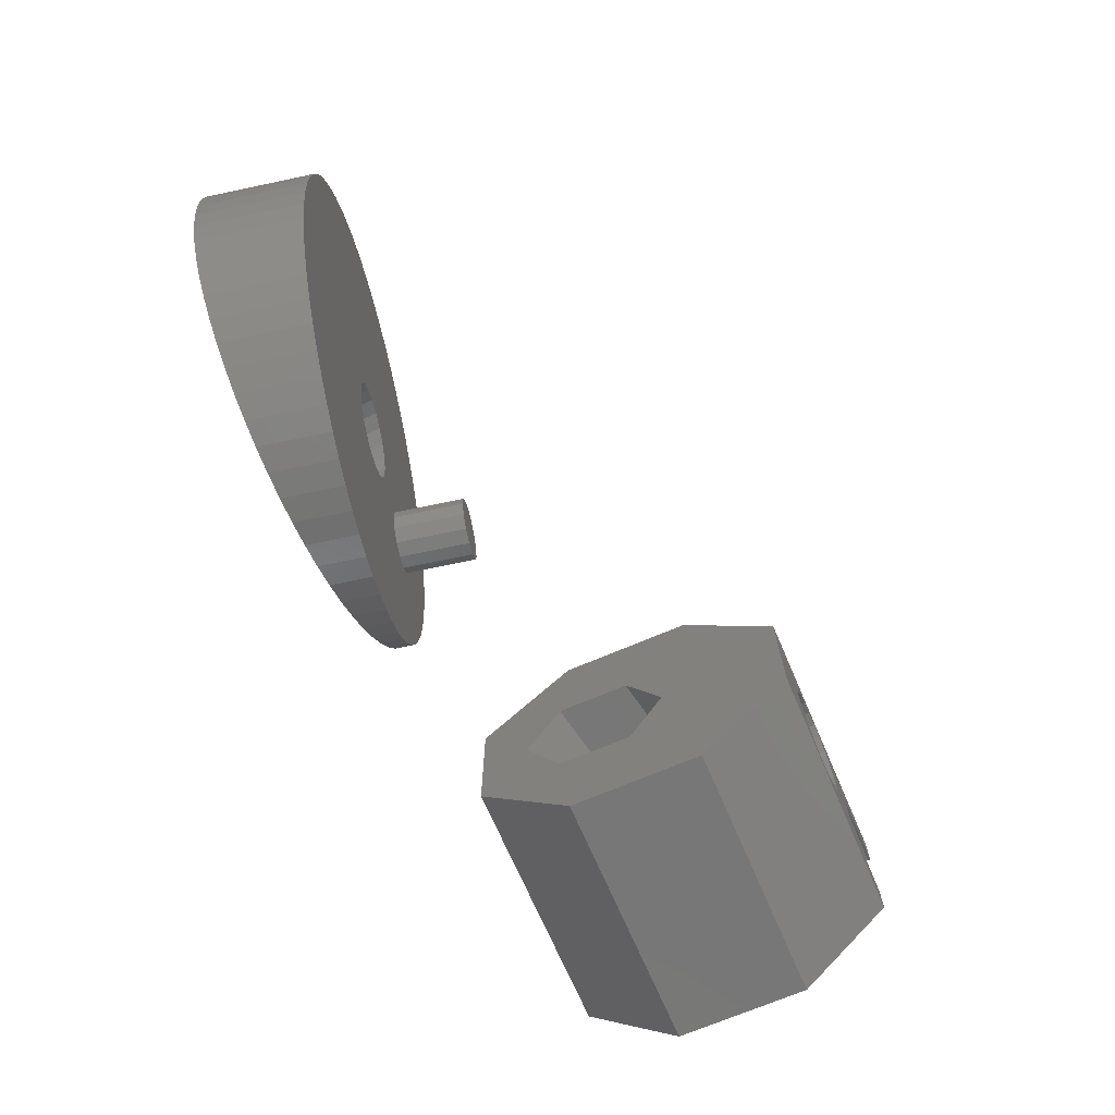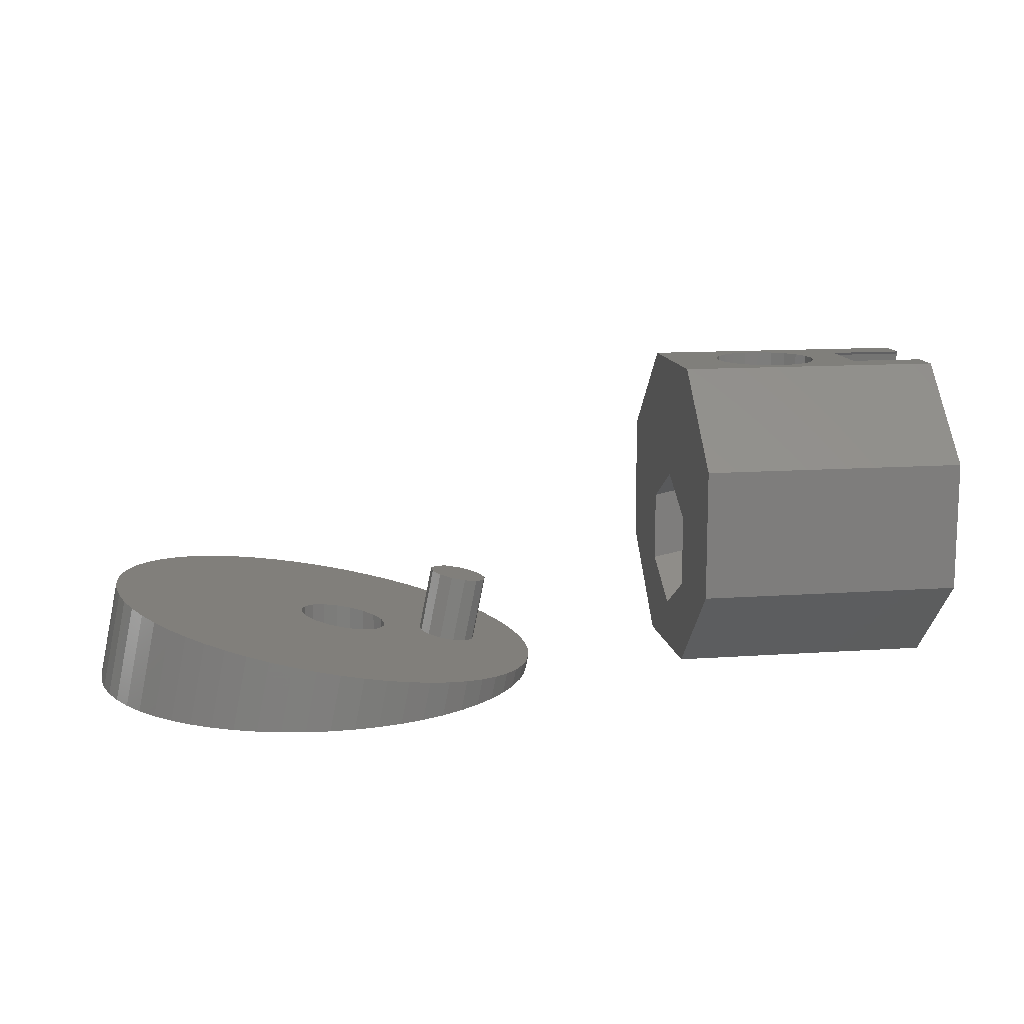
<metadata>
{"format":"stl","ext":"stl","renderer":"f3d","projection":"perspective","resolution":1024,"background":"white","views":[{"elev":-69.9,"azim":-66.8,"up":"+Y"},{"elev":12.5,"azim":-9.4,"up":"+Z"}]}
</metadata>
<code>
# stl→obj: 380 verts, 768 faces
v 33.42 0.5328 -0.9715
v 37.32 0 0.1221
v 33.5 0 -0.6425
v 33.36 0.9861 -1.251
v 37.79 4.125 -2.213
v 32.94 1.892 -1.868
v 32.29 2.645 -2.442
v 31.45 3.184 -2.926
v 30.5 3.464 -3.283
v 23 4.125 -5.171
v 29.5 3.464 -3.482
v 23 0 -2.743
v 26.57 0.4664 -2.304
v 26.5 0 -2.043
v 26.64 0.9861 -2.595
v 27.06 1.892 -3.046
v 27.71 2.645 -3.358
v 28.55 3.184 -3.508
v 33.36 0.9861 -9.805
v 39.19 0 -9.219
v 38.72 4.125 -6.884
v 33.44 0.4426 -10.11
v 33.5 0 -10.36
v 32.94 1.892 -9.354
v 32.29 2.645 -9.042
v 31.45 3.184 -8.892
v 30.5 3.464 -8.918
v 23 4.125 -10.03
v 29.5 3.464 -9.117
v 28.55 3.184 -9.474
v 27.71 2.645 -9.958
v 27.06 1.892 -10.53
v 26.64 0.9861 -11.15
v 23 0 -12.46
v 26.58 0.5563 -11.41
v 26.5 0 -11.76
v 38.31 2.99 -4.791
v 38.49 2.747 -5.73
v 38.66 2.207 -6.541
v 38.77 1.428 -7.136
v 38.84 0.4938 -7.45
v 38.84 -0.4938 -7.45
v 38.77 -1.428 -7.136
v 38.72 -4.125 -6.884
v 38.49 -2.747 -5.73
v 38.31 -2.99 -4.791
v 38.66 -2.207 -6.541
v 38.11 2.908 -3.826
v 37.94 2.511 -2.94
v 37.79 1.843 -2.227
v 37.7 0.9741 -1.766
v 37.67 0 -1.607
v 37.7 -0.9741 -1.766
v 37.79 -1.843 -2.227
v 37.79 -4.125 -2.213
v 37.94 -2.511 -2.94
v 38.11 -2.908 -3.826
v 33.36 -0.9861 -1.251
v 33.42 -0.5328 -0.9715
v 32.94 -1.892 -1.868
v 32.29 -2.645 -2.442
v 31.45 -3.184 -2.926
v 30.5 -3.464 -3.283
v 23 -4.125 -5.171
v 29.5 -3.464 -3.482
v 28.55 -3.184 -3.508
v 27.71 -2.645 -3.358
v 27.06 -1.892 -3.046
v 26.64 -0.9861 -2.595
v 26.57 -0.4664 -2.304
v 33.44 -0.4426 -10.11
v 33.36 -0.9861 -9.805
v 32.94 -1.892 -9.354
v 32.29 -2.645 -9.042
v 31.45 -3.184 -8.892
v 30.5 -3.464 -8.918
v 23 -4.125 -10.03
v 29.5 -3.464 -9.117
v 26.58 -0.5563 -11.41
v 26.64 -0.9861 -11.15
v 27.06 -1.892 -10.53
v 27.71 -2.645 -9.958
v 28.55 -3.184 -9.474
v 41 0 -0.9406
v 41 0.9741 -1.106
v 41 -0.4938 -7.018
v 41 0.4938 -7.018
v 41 2.99 -4.253
v 41 2.908 -3.249
v 41 -2.99 -4.253
v 41 -2.908 -3.249
v 41 -2.511 -2.327
v 41 2.511 -2.327
v 41 1.843 -1.586
v 41 2.207 -6.072
v 41 1.428 -6.691
v 41 2.747 -5.229
v 41 -0.9741 -1.106
v 41 -1.843 -1.586
v 41 -2.207 -6.072
v 41 -1.428 -6.691
v 41 -2.747 -5.229
v 41 10.62 -0.5991
v 23 4.401 5.625
v 41 4.401 5.625
v 23 10.62 -0.5991
v 41 -4.401 -15.62
v 33.5 0 -15.62
v 41 4.401 -15.62
v 33.44 -0.3883 -15.62
v 33.36 -0.9861 -15.62
v 32.94 -1.892 -15.62
v 32.29 -2.645 -15.62
v 31.45 -3.184 -15.62
v 30.5 -3.464 -15.62
v 23 -4.401 -15.62
v 26.59 -0.5978 -15.62
v 26.64 -0.9861 -15.62
v 26.5 0 -15.62
v 27.06 -1.892 -15.62
v 27.71 -2.645 -15.62
v 28.55 -3.184 -15.62
v 29.5 -3.464 -15.62
v 33.44 0.3883 -15.62
v 33.36 0.9861 -15.62
v 32.94 1.892 -15.62
v 32.29 2.645 -15.62
v 31.45 3.184 -15.62
v 30.5 3.464 -15.62
v 23 4.401 -15.62
v 29.5 3.464 -15.62
v 26.59 0.5978 -15.62
v 26.64 0.9861 -15.62
v 28.55 3.184 -15.62
v 27.71 2.645 -15.62
v 27.06 1.892 -15.62
v 41 10.62 -9.401
v 23 10.62 -9.401
v 41 -2.31 3.543
v 41 -10.62 -0.5991
v 41 -4.401 5.625
v 41 -2.31 5.457
v 41 -2.5 4.5
v 41 -2.198 5.625
v 41 2.31 3.543
v 41 2.5 4.5
v 41 2.31 5.457
v 41 2.198 5.625
v 41 -10.62 -9.401
v 41 1.768 2.732
v 41 0.9567 2.19
v 41 0 2
v 41 -0.9567 2.19
v 41 -1.768 2.732
v 23 -10.62 -9.401
v 23 -4.401 5.625
v 23 -10.62 -0.5991
v 36 2.198 5.625
v 33.5 0 5.625
v 36 -2.198 5.625
v 33.41 0.5978 5.625
v 33.36 0.9861 5.625
v 32.94 1.892 5.625
v 31.45 3.184 5.625
v 32.29 2.645 5.625
v 30.5 3.464 5.625
v 26.56 0.3883 5.625
v 26.5 0 5.625
v 26.64 0.9861 5.625
v 27.06 1.892 5.625
v 27.71 2.645 5.625
v 28.55 3.184 5.625
v 29.5 3.464 5.625
v 33.41 -0.5978 5.625
v 33.36 -0.9861 5.625
v 32.94 -1.892 5.625
v 32.29 -2.645 5.625
v 31.45 -3.184 5.625
v 30.5 -3.464 5.625
v 29.5 -3.464 5.625
v 26.56 -0.3883 5.625
v 26.64 -0.9861 5.625
v 28.55 -3.184 5.625
v 27.71 -2.645 5.625
v 27.06 -1.892 5.625
v 36 2.31 3.543
v 36 2.5 4.5
v 36 0 2
v 36 -0.9567 2.19
v 36 2.31 5.457
v 36 1.768 2.732
v 36 0.9567 2.19
v 36 -1.768 2.732
v 36 -2.5 4.5
v 36 -2.31 5.457
v 36 -2.31 3.543
v 1.823 0 -13.11
v 1.661 0.9741 -16
v 1.823 0 -16
v 1.661 0.9741 -13.08
v -4.136 -0.4938 -11.92
v -4.136 0.4938 -16
v -4.136 0.4938 -11.92
v -4.136 -0.4938 -16
v -1.424 2.99 -16
v -0.4402 2.908 -12.66
v -1.424 2.99 -12.46
v -0.4402 2.908 -16
v -1.424 -2.99 -16
v -0.4402 -2.908 -12.66
v -0.4402 -2.908 -16
v -1.424 -2.99 -12.46
v 0.4641 -2.511 -12.84
v 0.4641 -2.511 -16
v 0.4641 2.511 -16
v 1.191 1.843 -12.99
v 0.4641 2.511 -12.84
v 1.191 1.843 -16
v -3.815 1.428 -16
v -3.209 2.207 -12.11
v -3.815 1.428 -11.98
v -3.209 2.207 -16
v -2.382 2.747 -12.27
v -2.382 2.747 -16
v 1.661 -0.9741 -16
v 1.661 -0.9741 -13.08
v 1.191 -1.843 -12.99
v 1.191 -1.843 -16
v -3.209 -2.207 -12.11
v -3.815 -1.428 -16
v -3.815 -1.428 -11.98
v -3.209 -2.207 -16
v -2.382 -2.747 -16
v -2.382 -2.747 -12.27
v 7.036 11.15 -16
v 6.194 12.14 -13.99
v 7.391 11.15 -14.23
v 5.791 12.14 -16
v -6.38 14.67 -16
v -6.997 14.27 -11.35
v -5.51 14.67 -11.65
v -7.927 14.27 -16
v -17.17 6.101 -16
v -15.19 7.5 -9.71
v -16.45 7.5 -16
v -15.89 6.101 -9.57
v 10.77 -6.101 -16
v 11.54 -4.635 -15.05
v 10.99 -6.101 -14.94
v 11.35 -4.635 -16
v -9.422 -13.7 -16
v -9.806 -12.99 -10.79
v -10.85 -12.99 -16
v -8.434 -13.7 -11.06
v 11.54 4.635 -15.05
v 10.77 6.101 -16
v 10.99 6.101 -14.94
v 11.35 4.635 -16
v 12.18 1.568 -15.18
v 11.76 3.119 -16
v 11.94 3.119 -15.13
v 12.01 1.568 -16
v 10.05 7.5 -16
v 10.29 7.5 -14.8
v 3.022 13.7 -16
v 2.094 14.27 -13.17
v 3.531 13.7 -13.45
v 1.527 14.27 -16
v -13.44 11.15 -16
v -13.38 10.04 -10.07
v -12.29 11.15 -10.29
v -14.57 10.04 -16
v -4.799 14.92 -16
v -3.989 14.92 -11.95
v 12.01 -1.568 -16
v 12.26 0 -15.2
v 12.18 -1.568 -15.18
v 12.1 0 -16
v 8.168 -10.04 -16
v 9.448 -8.817 -14.64
v 8.479 -10.04 -14.44
v 9.176 -8.817 -16
v -4.799 -14.92 -16
v -5.51 -14.67 -11.65
v -6.38 -14.67 -16
v -3.989 -14.92 -11.95
v -13.44 -11.15 -16
v -13.38 -10.04 -10.07
v -14.57 -10.04 -16
v -12.29 -11.15 -10.29
v -16.84 -3.119 -9.38
v -18.41 -1.568 -16
v -18.16 -3.119 -16
v -17.08 -1.568 -9.332
v 9.448 8.817 -14.64
v 8.168 10.04 -16
v 8.479 10.04 -14.44
v 9.176 8.817 -16
v 4.903 12.99 -13.73
v 4.449 12.99 -16
v -1.601 14.92 -16
v -2.451 15 -12.26
v -0.914 14.92 -12.56
v -3.2 15 -16
v 0.6067 14.67 -12.87
v -0.01956 14.67 -16
v -18.5 0 -16
v -17.08 1.568 -9.332
v -18.41 1.568 -16
v -17.16 0 -9.316
v -17.75 4.635 -16
v -16.44 4.635 -9.46
v -18.16 3.119 -16
v -16.84 3.119 -9.38
v -14.35 8.817 -9.877
v -15.58 8.817 -16
v -9.422 13.7 -16
v -9.806 12.99 -10.79
v -8.434 13.7 -11.06
v -10.85 12.99 -16
v -11.1 12.14 -10.53
v -12.19 12.14 -16
v -1.601 -14.92 -16
v -2.451 -15 -12.26
v -3.2 -15 -16
v -0.914 -14.92 -12.56
v 11.94 -3.119 -15.13
v 11.76 -3.119 -16
v -0.01956 -14.67 -16
v 0.6067 -14.67 -12.87
v 1.527 -14.27 -16
v 2.094 -14.27 -13.17
v 7.036 -11.15 -16
v 6.194 -12.14 -13.99
v 5.791 -12.14 -16
v 7.391 -11.15 -14.23
v 4.449 -12.99 -16
v 3.531 -13.7 -13.45
v 3.022 -13.7 -16
v 4.903 -12.99 -13.73
v 10.05 -7.5 -16
v 10.29 -7.5 -14.8
v -7.927 -14.27 -16
v -6.997 -14.27 -11.35
v -11.1 -12.14 -10.53
v -12.19 -12.14 -16
v -16.44 -4.635 -9.46
v -17.75 -4.635 -16
v -14.35 -8.817 -9.877
v -16.45 -7.5 -16
v -15.58 -8.817 -16
v -15.19 -7.5 -9.71
v -17.17 -6.101 -16
v -15.89 -6.101 -9.57
v 8.335 0 -14.41
v 8.11 0.9294 -14.37
v 7.488 1.646 -14.25
v 8.11 -0.9294 -14.37
v 6.61 1.985 -14.07
v 7.488 -1.646 -14.25
v 5.678 1.87 -13.88
v 6.61 -1.985 -14.07
v 4.906 1.326 -13.73
v 5.678 -1.87 -13.88
v 4.906 -1.326 -13.73
v 4.47 -0.4786 -13.64
v 4.47 0.4786 -13.64
v 9.217 0 -10
v 8.993 0.9294 -9.957
v 5.352 0.4786 -9.229
v 5.352 -0.4786 -9.229
v 7.493 1.985 -9.657
v 6.561 1.87 -9.471
v 8.37 1.646 -9.832
v 8.993 -0.9294 -9.957
v 5.788 1.326 -9.316
v 8.37 -1.646 -9.832
v 7.493 -1.985 -9.657
v 5.788 -1.326 -9.316
v 6.561 -1.87 -9.471
f 1 2 3
f 4 2 1
f 2 4 5
f 6 5 4
f 7 5 6
f 8 5 7
f 9 5 8
f 10 9 11
f 12 13 14
f 12 15 13
f 10 15 12
f 15 10 16
f 16 10 17
f 9 10 5
f 18 10 11
f 17 10 18
f 19 20 21
f 20 22 23
f 20 19 22
f 21 24 19
f 21 25 24
f 21 26 25
f 21 27 26
f 28 27 21
f 27 28 29
f 28 30 29
f 28 31 30
f 28 32 31
f 28 33 32
f 34 33 28
f 33 34 35
f 35 34 36
f 10 21 5
f 21 10 28
f 21 37 5
f 21 38 37
f 21 39 38
f 21 40 39
f 20 40 21
f 40 20 41
f 20 42 41
f 20 43 42
f 44 43 20
f 45 44 46
f 47 44 45
f 43 44 47
f 48 5 37
f 49 5 48
f 50 5 49
f 2 50 51
f 2 51 52
f 50 2 5
f 53 2 52
f 54 2 53
f 55 54 56
f 55 46 44
f 54 55 2
f 57 55 56
f 46 55 57
f 58 2 55
f 2 59 3
f 2 58 59
f 55 60 58
f 55 61 60
f 55 62 61
f 55 63 62
f 64 63 55
f 63 64 65
f 64 66 65
f 64 67 66
f 64 68 67
f 64 69 68
f 12 69 64
f 69 12 70
f 70 12 14
f 71 20 23
f 72 20 71
f 20 72 44
f 73 44 72
f 74 44 73
f 75 44 74
f 76 44 75
f 77 76 78
f 34 79 36
f 34 80 79
f 77 80 34
f 80 77 81
f 81 77 82
f 76 77 44
f 83 77 78
f 82 77 83
f 44 64 55
f 64 44 77
f 84 51 85
f 51 84 52
f 41 86 87
f 86 41 42
f 48 88 89
f 88 48 37
f 90 57 91
f 57 90 46
f 91 56 92
f 56 91 57
f 50 93 94
f 93 50 49
f 85 50 94
f 50 85 51
f 49 89 93
f 89 49 48
f 95 40 96
f 40 95 39
f 96 41 87
f 41 96 40
f 38 95 97
f 95 38 39
f 37 97 88
f 97 37 38
f 53 84 98
f 84 53 52
f 92 54 99
f 54 92 56
f 54 98 99
f 98 54 53
f 43 100 101
f 100 43 47
f 42 101 86
f 101 42 43
f 102 46 90
f 46 102 45
f 100 45 102
f 45 100 47
f 103 104 105
f 104 103 106
f 107 108 109
f 107 110 108
f 107 111 110
f 107 112 111
f 107 113 112
f 107 114 113
f 107 115 114
f 116 115 107
f 116 117 118
f 117 116 119
f 120 116 118
f 121 116 120
f 122 116 121
f 123 116 122
f 115 116 123
f 124 109 108
f 125 109 124
f 126 109 125
f 127 109 126
f 128 109 127
f 129 109 128
f 130 129 131
f 130 132 119
f 130 119 116
f 132 130 133
f 129 130 109
f 134 130 131
f 135 130 134
f 136 130 135
f 133 130 136
f 137 106 103
f 106 137 138
f 139 91 92
f 139 140 91
f 139 141 140
f 142 141 143
f 141 142 144
f 145 103 105
f 88 103 89
f 97 137 88
f 103 88 137
f 103 93 89
f 145 105 146
f 105 147 146
f 147 105 148
f 95 137 97
f 137 95 109
f 96 109 95
f 87 109 96
f 86 109 87
f 107 86 101
f 107 101 100
f 86 107 109
f 149 100 102
f 149 102 90
f 91 140 90
f 149 90 140
f 100 149 107
f 103 145 93
f 150 93 145
f 93 150 94
f 151 94 150
f 94 151 85
f 152 85 151
f 152 84 85
f 98 152 153
f 152 98 84
f 99 153 154
f 153 99 98
f 92 154 139
f 141 139 143
f 154 92 99
f 28 138 130
f 10 138 28
f 138 10 106
f 130 34 28
f 116 34 130
f 155 77 116
f 34 116 77
f 106 10 104
f 12 104 10
f 156 12 64
f 12 156 104
f 77 155 64
f 157 64 155
f 64 157 156
f 109 138 137
f 138 109 130
f 157 141 156
f 141 157 140
f 116 149 155
f 149 116 107
f 105 158 148
f 158 159 160
f 158 161 159
f 158 162 161
f 158 163 162
f 164 158 105
f 158 165 163
f 158 164 165
f 105 166 164
f 104 166 105
f 167 104 168
f 169 104 167
f 170 104 169
f 171 104 170
f 172 104 171
f 173 104 172
f 166 104 173
f 160 141 144
f 174 160 159
f 175 160 174
f 176 160 175
f 177 160 176
f 178 160 177
f 160 178 141
f 179 141 178
f 156 179 180
f 156 168 104
f 168 156 181
f 181 156 182
f 179 156 141
f 183 156 180
f 184 156 183
f 185 156 184
f 182 156 185
f 155 140 157
f 140 155 149
f 125 22 19
f 22 125 124
f 1 162 4
f 162 1 161
f 23 124 108
f 124 23 22
f 3 161 1
f 161 3 159
f 120 80 81
f 80 120 118
f 185 69 182
f 69 185 68
f 131 30 134
f 30 131 29
f 172 11 173
f 11 172 18
f 24 127 126
f 127 24 25
f 6 165 7
f 165 6 163
f 19 126 125
f 126 19 24
f 4 163 6
f 163 4 162
f 36 132 35
f 132 36 119
f 14 167 168
f 167 14 13
f 134 31 135
f 31 134 30
f 17 172 171
f 172 17 18
f 129 29 131
f 29 129 27
f 173 9 166
f 9 173 11
f 128 25 26
f 25 128 127
f 164 7 165
f 7 164 8
f 128 27 129
f 27 128 26
f 166 8 164
f 8 166 9
f 121 81 82
f 81 121 120
f 184 68 185
f 68 184 67
f 115 78 76
f 78 115 123
f 63 180 179
f 180 63 65
f 110 23 108
f 23 110 71
f 174 3 59
f 3 174 159
f 35 133 33
f 133 35 132
f 169 13 15
f 13 169 167
f 117 36 79
f 36 117 119
f 181 14 168
f 14 181 70
f 122 82 83
f 82 122 121
f 183 67 184
f 67 183 66
f 114 74 113
f 74 114 75
f 61 178 177
f 178 61 62
f 114 76 75
f 76 114 115
f 62 179 178
f 179 62 63
f 118 79 80
f 79 118 117
f 182 70 181
f 70 182 69
f 123 83 78
f 83 123 122
f 65 183 180
f 183 65 66
f 112 72 111
f 72 112 73
f 176 58 60
f 58 176 175
f 113 73 112
f 73 113 74
f 177 60 61
f 60 177 176
f 32 135 31
f 135 32 136
f 16 171 170
f 171 16 17
f 33 136 32
f 136 33 133
f 15 170 169
f 170 15 16
f 111 71 110
f 71 111 72
f 175 59 58
f 59 175 174
f 186 146 187
f 146 186 145
f 188 153 152
f 153 188 189
f 190 148 158
f 148 190 147
f 187 147 190
f 147 187 146
f 191 145 186
f 145 191 150
f 192 152 151
f 152 192 188
f 191 151 150
f 151 191 192
f 189 154 153
f 154 189 193
f 158 187 190
f 187 158 186
f 158 191 186
f 158 192 191
f 158 188 192
f 158 189 188
f 158 193 189
f 160 193 158
f 194 160 195
f 160 196 193
f 160 194 196
f 142 160 144
f 160 142 195
f 154 196 139
f 196 154 193
f 143 195 142
f 195 143 194
f 139 194 143
f 194 139 196
f 197 198 199
f 198 197 200
f 201 202 203
f 202 201 204
f 205 206 207
f 206 205 208
f 209 210 211
f 210 209 212
f 211 213 214
f 213 211 210
f 215 216 217
f 216 215 218
f 200 218 198
f 218 200 216
f 208 217 206
f 217 208 215
f 219 220 221
f 220 219 222
f 202 221 203
f 221 202 219
f 222 223 220
f 223 222 224
f 224 207 223
f 207 224 205
f 225 197 199
f 197 225 226
f 214 227 228
f 227 214 213
f 228 226 225
f 226 228 227
f 229 230 231
f 230 229 232
f 231 204 201
f 204 231 230
f 233 212 209
f 212 233 234
f 232 234 233
f 234 232 229
f 235 236 237
f 236 235 238
f 239 240 241
f 240 239 242
f 243 244 245
f 244 243 246
f 247 248 249
f 248 247 250
f 251 252 253
f 252 251 254
f 255 256 257
f 256 255 258
f 259 260 261
f 260 259 262
f 257 263 264
f 263 257 256
f 265 266 267
f 266 265 268
f 269 270 271
f 270 269 272
f 273 241 274
f 241 273 239
f 275 276 277
f 276 275 278
f 279 280 281
f 280 279 282
f 283 284 285
f 284 283 286
f 287 288 289
f 288 287 290
f 291 292 293
f 292 291 294
f 261 258 255
f 258 261 260
f 295 296 297
f 296 295 298
f 264 298 295
f 298 264 263
f 296 237 297
f 237 296 235
f 238 299 236
f 299 238 300
f 301 302 303
f 302 301 304
f 300 267 299
f 267 300 265
f 268 305 266
f 305 268 306
f 307 308 309
f 308 307 310
f 311 246 243
f 246 311 312
f 313 312 311
f 312 313 314
f 245 315 316
f 315 245 244
f 316 270 272
f 270 316 315
f 304 274 302
f 274 304 273
f 317 318 319
f 318 317 320
f 320 321 318
f 321 320 322
f 242 319 240
f 319 242 317
f 322 271 321
f 271 322 269
f 276 262 259
f 262 276 278
f 323 324 325
f 324 323 326
f 250 327 248
f 327 250 328
f 329 326 323
f 326 329 330
f 331 330 329
f 330 331 332
f 333 334 335
f 334 333 336
f 337 338 339
f 338 337 340
f 341 249 342
f 249 341 247
f 325 286 283
f 286 325 324
f 343 254 251
f 254 343 344
f 253 345 346
f 345 253 252
f 347 293 348
f 293 347 291
f 294 307 292
f 307 294 310
f 349 350 351
f 350 349 352
f 352 353 350
f 353 352 354
f 354 348 353
f 348 354 347
f 306 303 305
f 303 306 301
f 334 213 340
f 210 340 213
f 340 210 338
f 338 210 332
f 332 210 330
f 212 330 210
f 330 212 326
f 286 212 234
f 212 324 326
f 254 234 229
f 288 229 231
f 212 286 324
f 354 231 201
f 321 220 318
f 234 284 286
f 271 220 321
f 234 344 284
f 270 220 271
f 234 254 344
f 220 270 221
f 229 252 254
f 315 221 270
f 229 345 252
f 244 221 315
f 229 290 345
f 246 221 244
f 229 288 290
f 221 246 203
f 231 349 288
f 312 203 246
f 231 352 349
f 314 203 312
f 231 354 352
f 308 203 314
f 201 347 354
f 310 203 308
f 201 291 347
f 203 310 201
f 201 294 291
f 201 310 294
f 355 276 259
f 356 259 261
f 276 355 277
f 357 261 255
f 358 277 355
f 357 255 257
f 277 358 327
f 359 257 264
f 360 327 358
f 359 264 295
f 327 360 248
f 361 295 297
f 248 360 249
f 362 249 360
f 259 356 355
f 261 357 356
f 361 297 237
f 257 359 357
f 217 237 236
f 295 361 359
f 237 217 361
f 217 236 299
f 216 361 217
f 361 216 363
f 217 299 267
f 249 362 342
f 342 362 280
f 364 280 362
f 280 364 281
f 281 364 336
f 213 364 227
f 227 365 226
f 365 227 364
f 226 366 197
f 363 200 367
f 366 226 365
f 206 267 266
f 364 213 336
f 336 213 334
f 367 197 366
f 197 367 200
f 206 266 305
f 200 363 216
f 267 206 217
f 207 305 303
f 305 207 206
f 302 207 303
f 274 207 302
f 207 274 223
f 241 223 274
f 240 223 241
f 319 223 240
f 318 220 319
f 223 319 220
f 309 314 313
f 314 309 308
f 328 277 327
f 277 328 275
f 339 332 331
f 332 339 338
f 279 336 333
f 336 279 281
f 335 340 337
f 340 335 334
f 282 342 280
f 342 282 341
f 285 344 343
f 344 285 284
f 346 290 287
f 290 346 345
f 288 351 289
f 351 288 349
f 368 356 369
f 356 368 355
f 366 370 367
f 370 366 371
f 372 361 373
f 361 372 359
f 369 357 374
f 357 369 356
f 370 368 369
f 370 369 374
f 368 370 375
f 376 374 372
f 371 375 370
f 376 372 373
f 374 376 370
f 375 371 377
f 378 379 380
f 379 377 371
f 377 379 378
f 362 377 378
f 377 362 360
f 374 359 372
f 359 374 357
f 367 376 363
f 376 367 370
f 373 363 376
f 363 373 361
f 360 375 377
f 375 360 358
f 364 378 380
f 378 364 362
f 379 366 365
f 366 379 371
f 358 368 375
f 368 358 355
f 365 380 379
f 380 365 364
f 199 278 275
f 225 275 328
f 278 199 262
f 225 328 250
f 198 262 199
f 225 250 247
f 262 198 260
f 228 247 341
f 260 198 258
f 228 341 282
f 258 198 256
f 228 282 279
f 218 256 198
f 214 279 333
f 256 218 263
f 214 333 335
f 263 218 298
f 211 335 337
f 298 218 296
f 211 337 339
f 215 296 218
f 296 215 235
f 275 225 199
f 211 339 331
f 247 228 225
f 279 214 228
f 209 331 329
f 335 211 214
f 331 209 211
f 323 209 329
f 325 209 323
f 209 325 233
f 283 233 325
f 285 233 283
f 343 233 285
f 251 232 343
f 233 343 232
f 235 215 238
f 208 238 215
f 238 208 300
f 300 208 265
f 265 208 268
f 205 268 208
f 268 205 306
f 205 301 306
f 304 205 224
f 205 304 301
f 242 224 222
f 269 222 219
f 243 219 202
f 224 273 304
f 253 232 251
f 346 232 253
f 224 239 273
f 287 232 346
f 224 242 239
f 232 287 230
f 222 317 242
f 222 320 317
f 289 230 287
f 351 230 289
f 222 322 320
f 350 230 351
f 222 269 322
f 353 230 350
f 219 272 269
f 230 353 204
f 219 316 272
f 348 204 353
f 219 245 316
f 293 204 348
f 219 243 245
f 292 204 293
f 202 311 243
f 307 204 292
f 202 313 311
f 204 307 202
f 202 309 313
f 202 307 309

</code>
